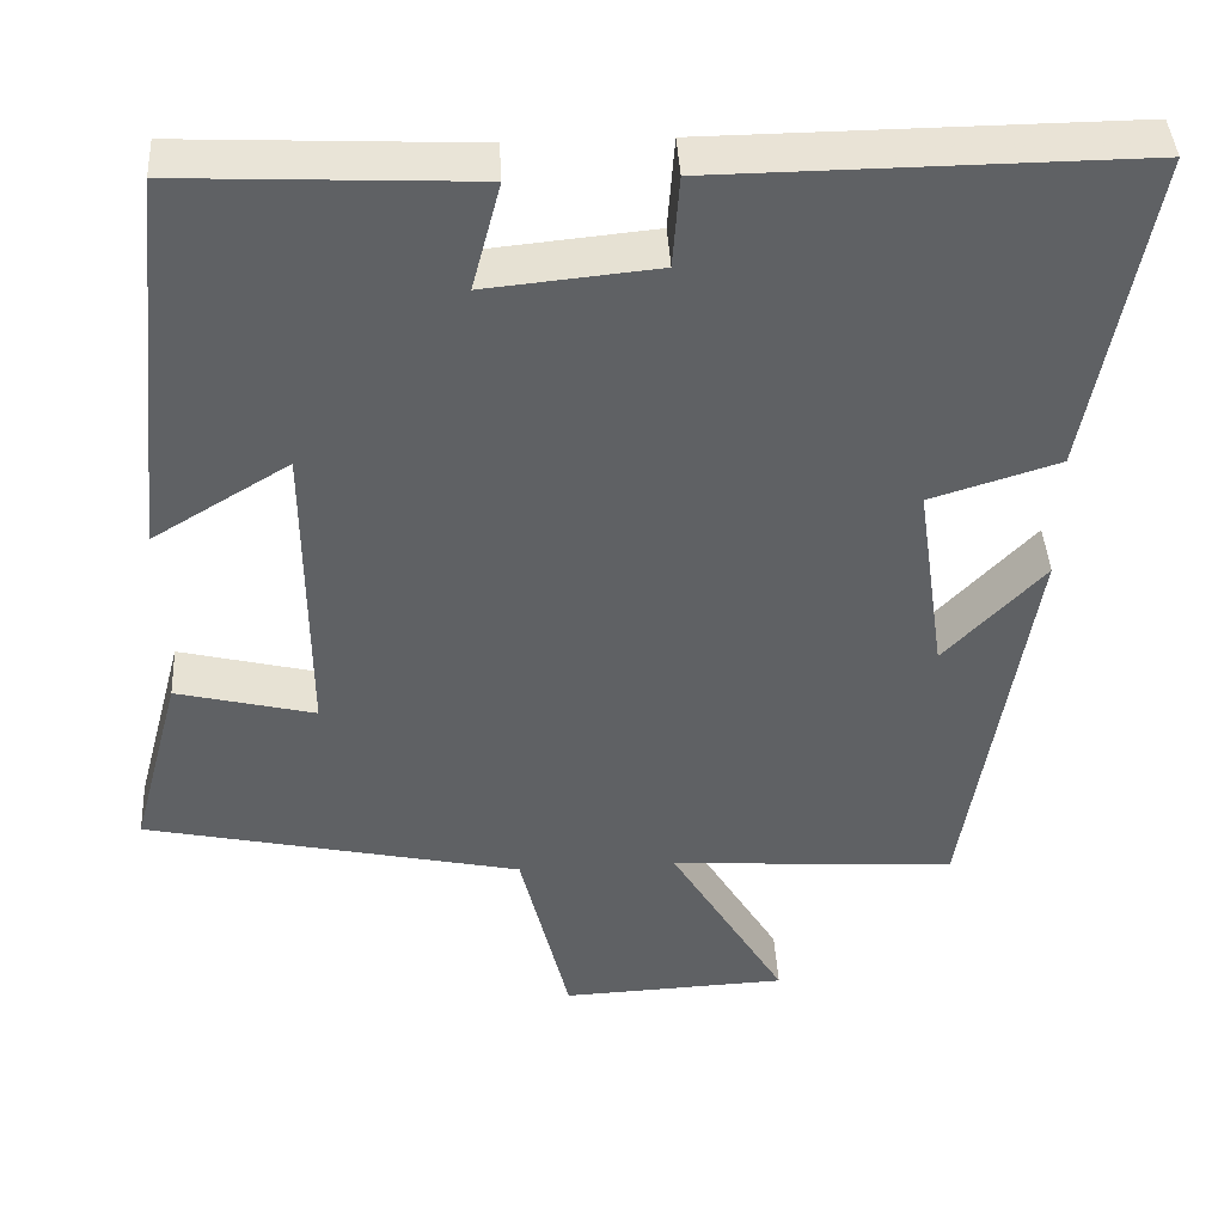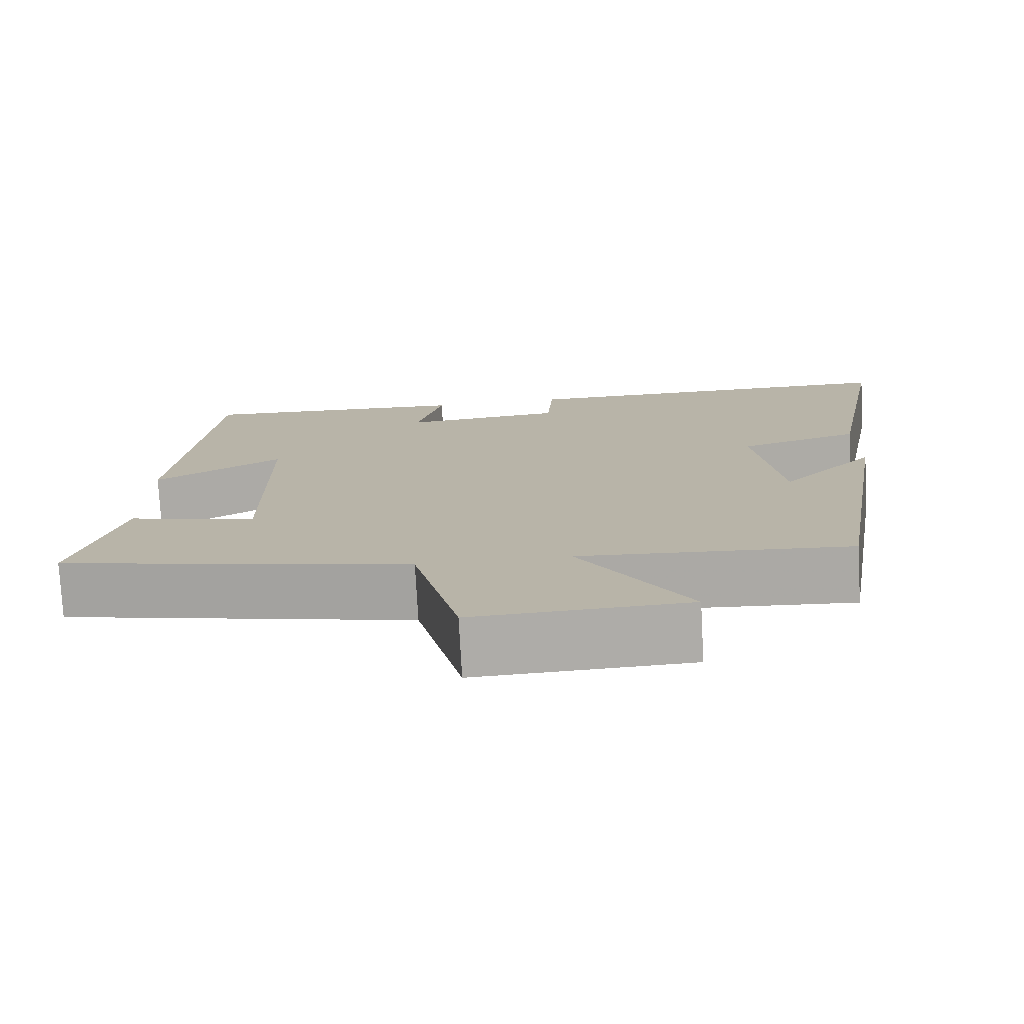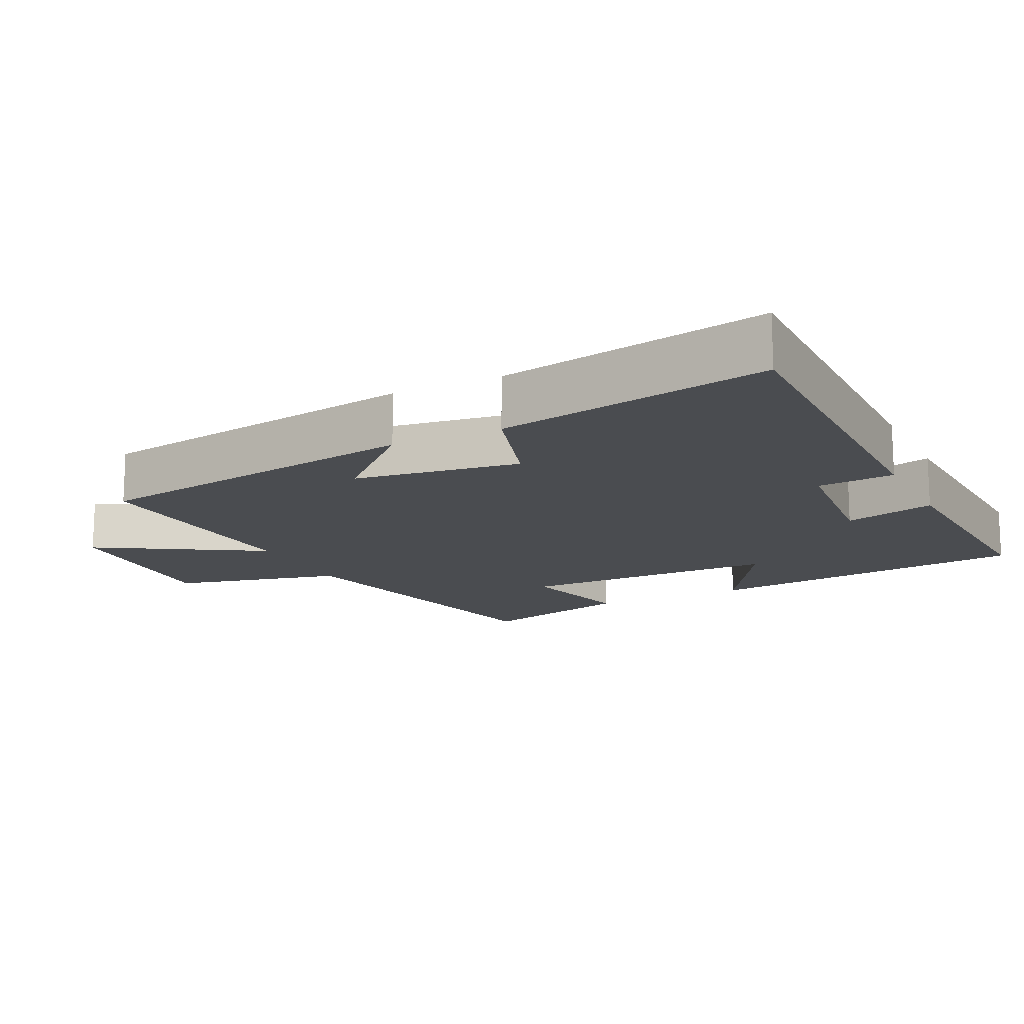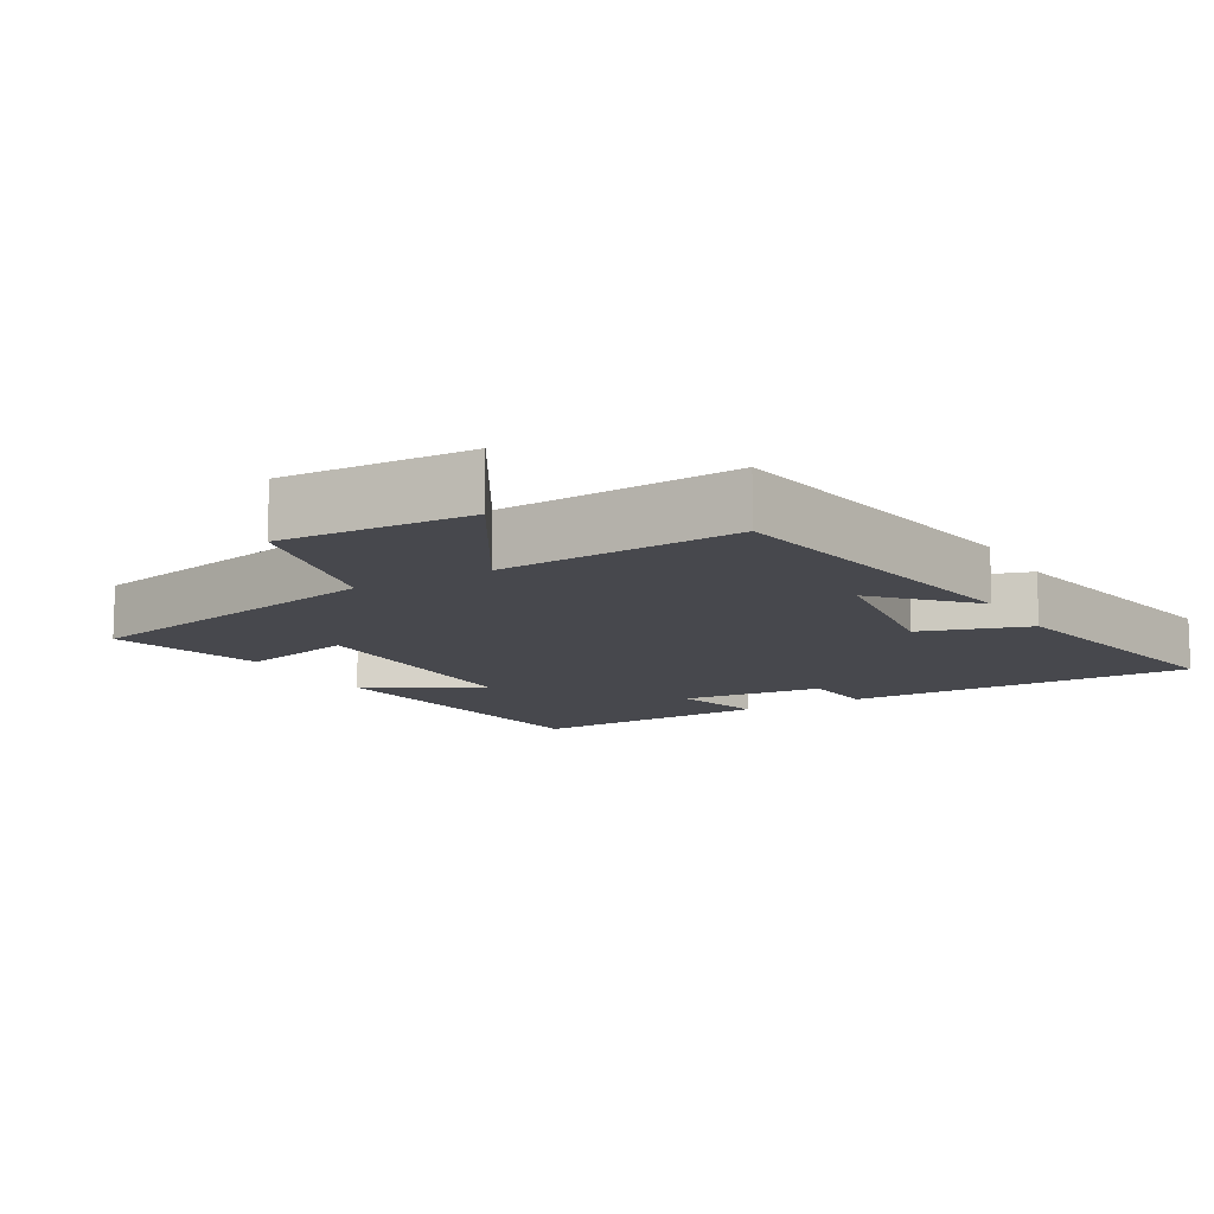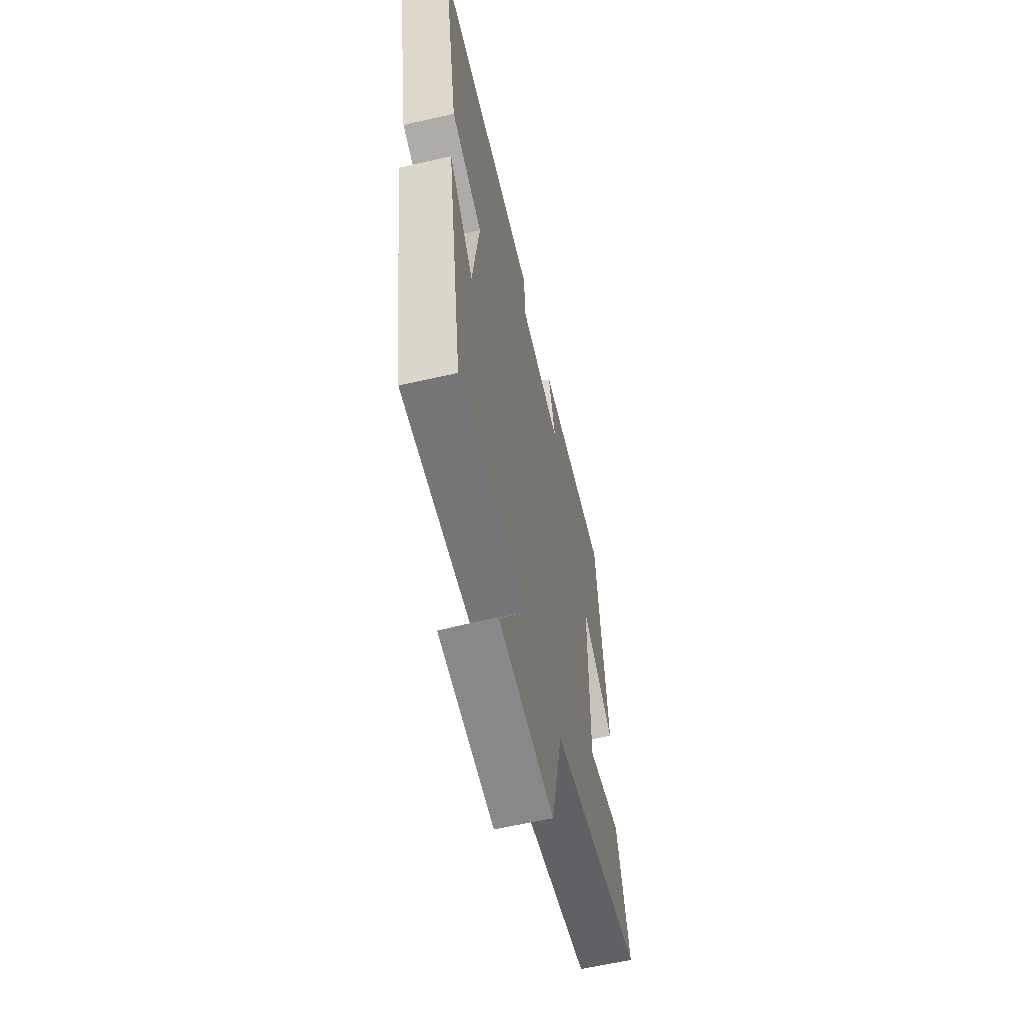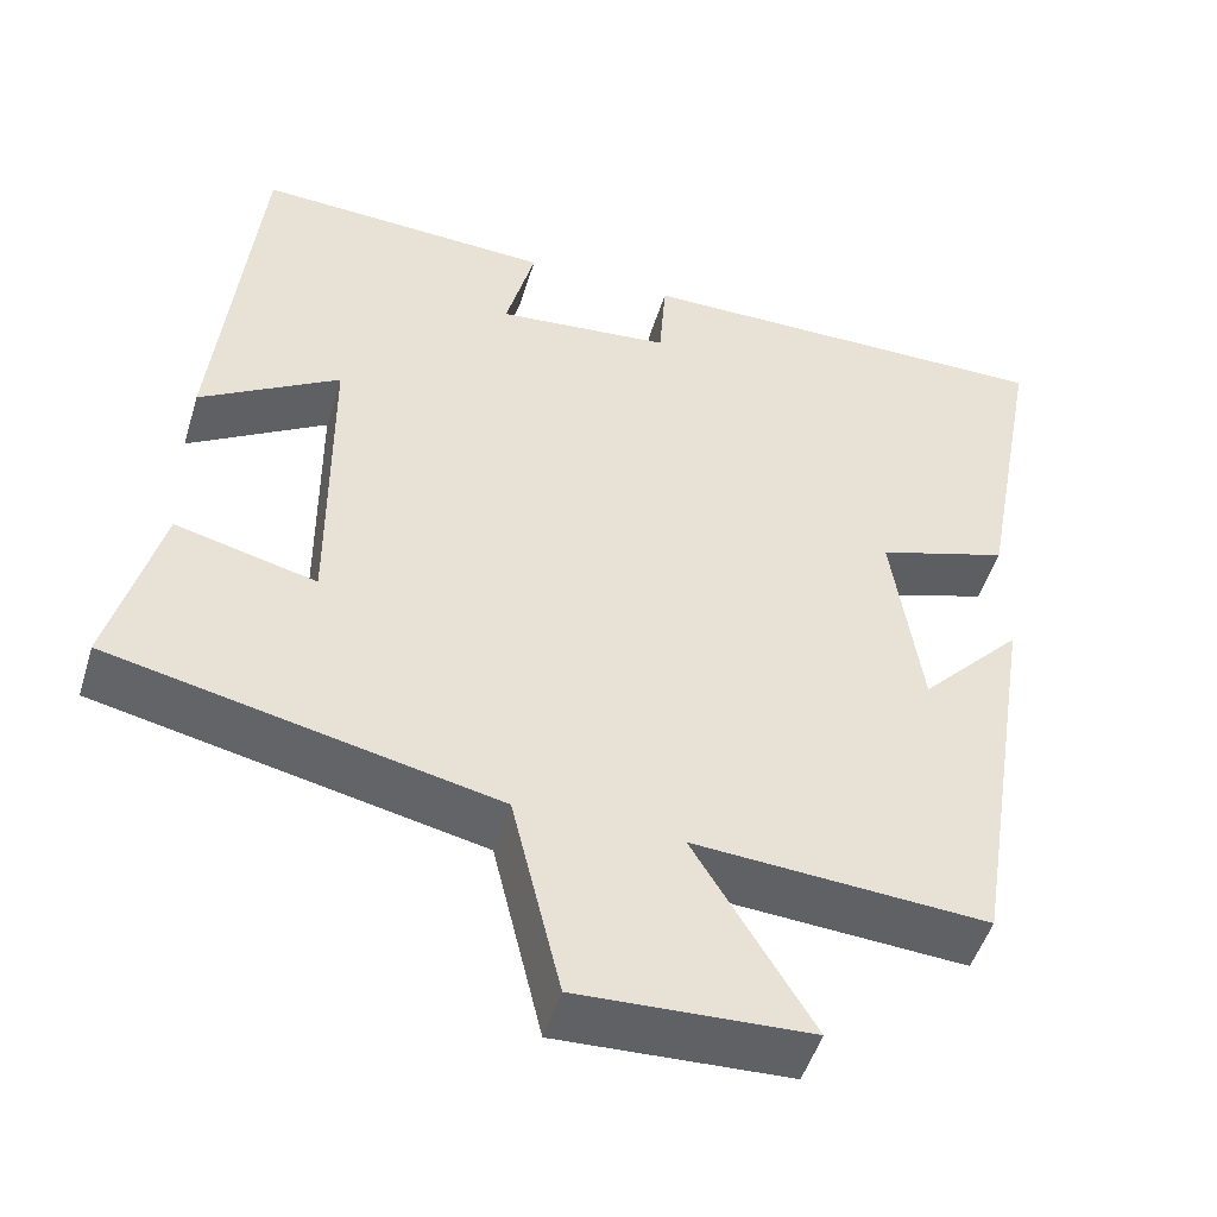
<metadata>
{"format":"obj","ext":"obj","renderer":"f3d","projection":"perspective","resolution":1024,"background":"white","views":[{"elev":42.2,"azim":176.8,"up":"+Z"},{"elev":-76.4,"azim":-176.9,"up":"+Z"},{"elev":-14.8,"azim":-63.8,"up":"+Y"},{"elev":-11.7,"azim":-149.9,"up":"+Y"},{"elev":-60.5,"azim":-76.8,"up":"+Z"},{"elev":-49.3,"azim":163.2,"up":"+Z"}]}
</metadata>
<code>
v 0.559 0.07 -0.402
v 0.109 0.07 -0.5
v 0.051 0.07 -0.741
v -0.219 0.07 -0.729
v -0.081 0.07 -0.5
v -0.423 0.07 -0.523
v -0.5 0.07 -0.042
v -0.381 0.07 -0.168
v -0.347 0.07 0.068
v -0.5 0.07 0.116
v -0.572 0.07 0.504
v -0.073 0.07 0.5
v -0.065 0.07 0.39
v 0.139 0.07 0.37
v 0.105 0.07 0.5
v 0.452 0.07 0.517
v 0.5 0.07 0.052
v 0.337 0.07 0.151
v 0.335 0.07 -0.221
v 0.5 0.07 -0.18
v 0.559 0 -0.402
v 0.109 0 -0.5
v 0.051 0 -0.741
v -0.219 0 -0.729
v -0.081 0 -0.5
v -0.423 0 -0.523
v -0.5 0 -0.042
v -0.381 0 -0.168
v -0.347 0 0.068
v -0.5 0 0.116
v -0.572 0 0.504
v -0.073 0 0.5
v -0.065 0 0.39
v 0.139 0 0.37
v 0.105 0 0.5
v 0.452 0 0.517
v 0.5 0 0.052
v 0.337 0 0.151
v 0.335 0 -0.221
v 0.5 0 -0.18
f 19 20 1 2
f 18 19 2
f 15 16 17 18
f 14 15 18
f 13 14 18 2
f 10 11 12 13
f 9 10 13
f 8 9 13 2
f 5 6 7 8
f 5 8 2
f 2 3 4 5
f 22 21 40 39
f 22 39 38
f 38 37 36 35
f 38 35 34
f 22 38 34 33
f 33 32 31 30
f 33 30 29
f 22 33 29 28
f 28 27 26 25
f 22 28 25
f 25 24 23 22
f 1 21 22 2
f 2 22 23 3
f 3 23 24 4
f 4 24 25 5
f 5 25 26 6
f 6 26 27 7
f 7 27 28 8
f 8 28 29 9
f 9 29 30 10
f 10 30 31 11
f 11 31 32 12
f 12 32 33 13
f 13 33 34 14
f 14 34 35 15
f 15 35 36 16
f 16 36 37 17
f 17 37 38 18
f 18 38 39 19
f 19 39 40 20
f 20 40 21 1

</code>
